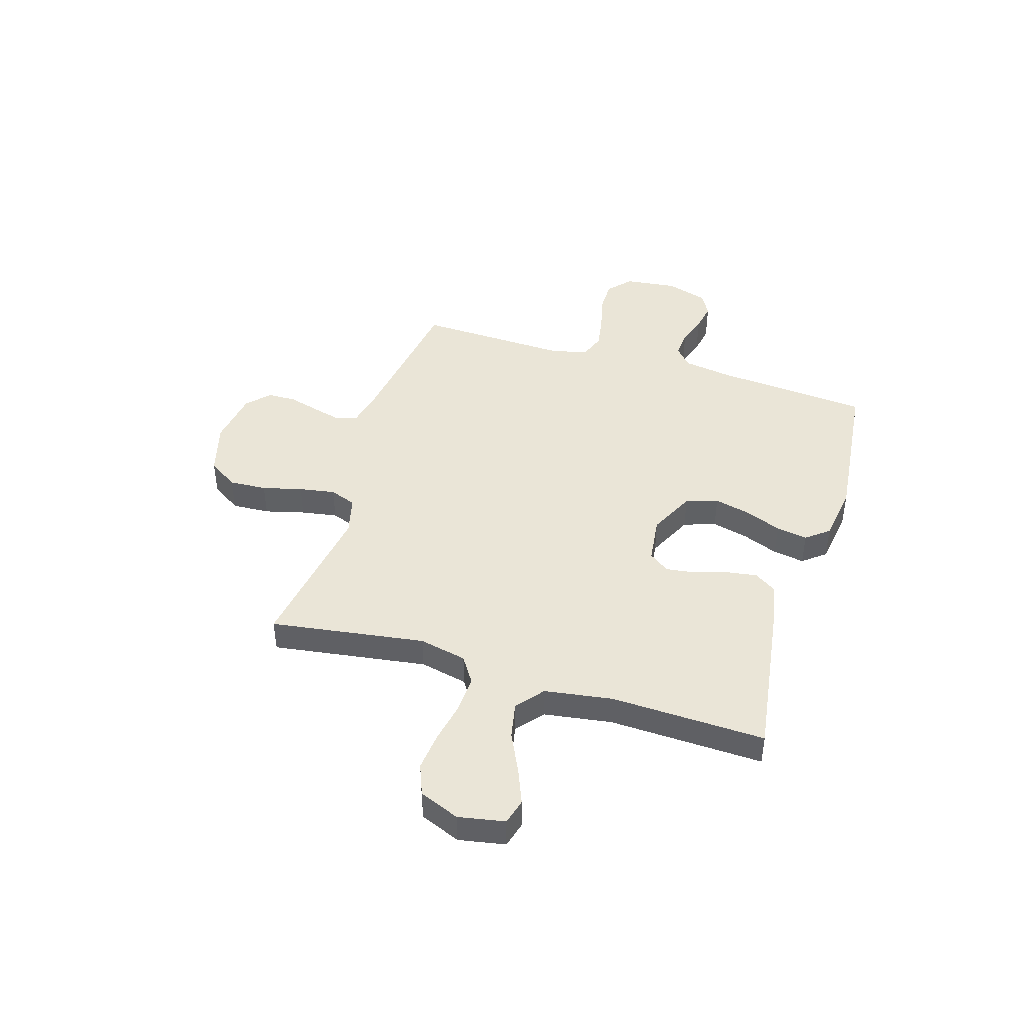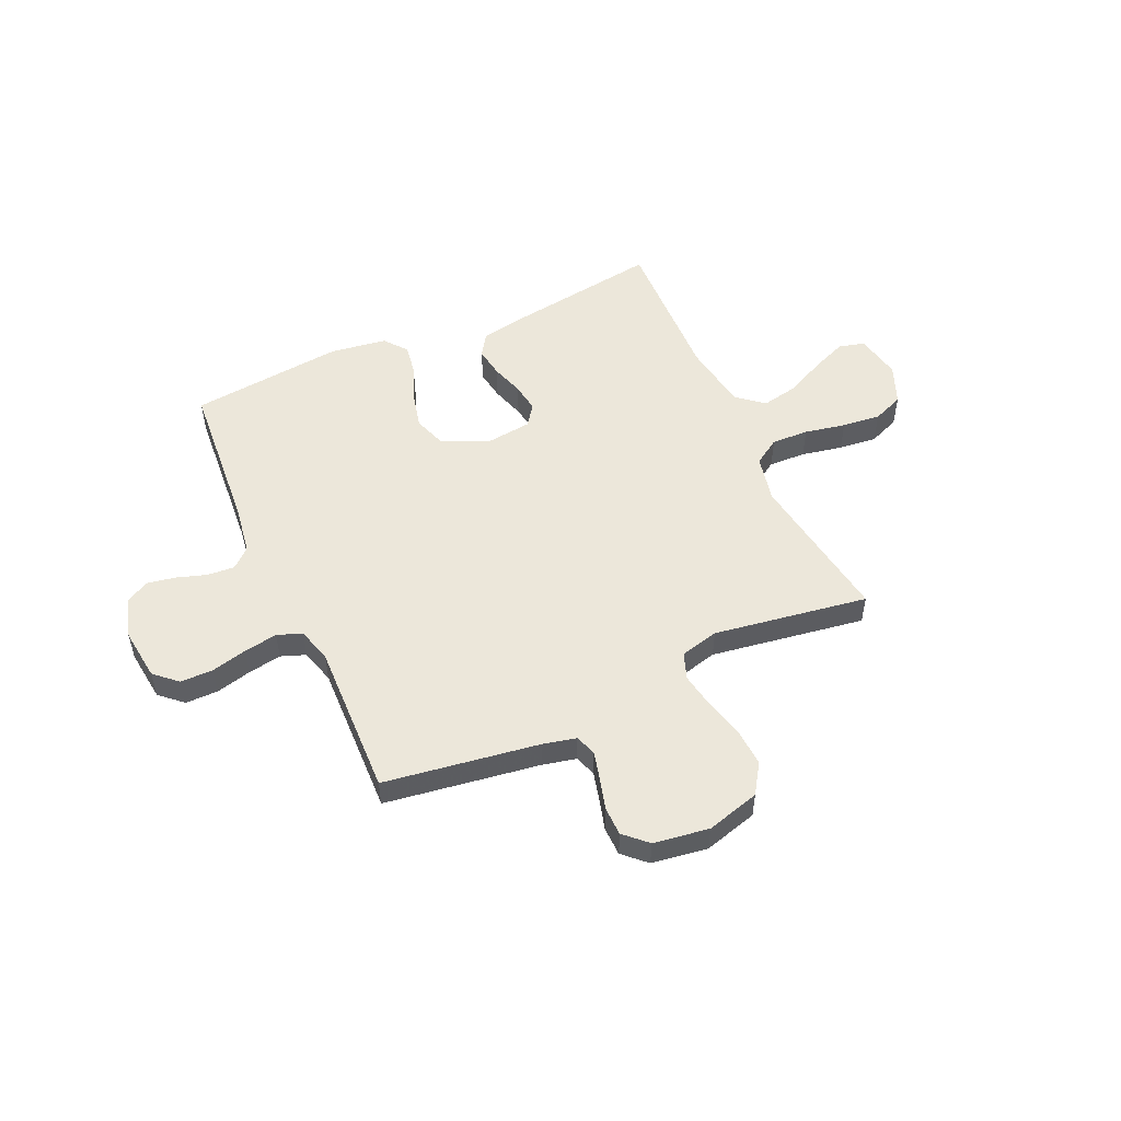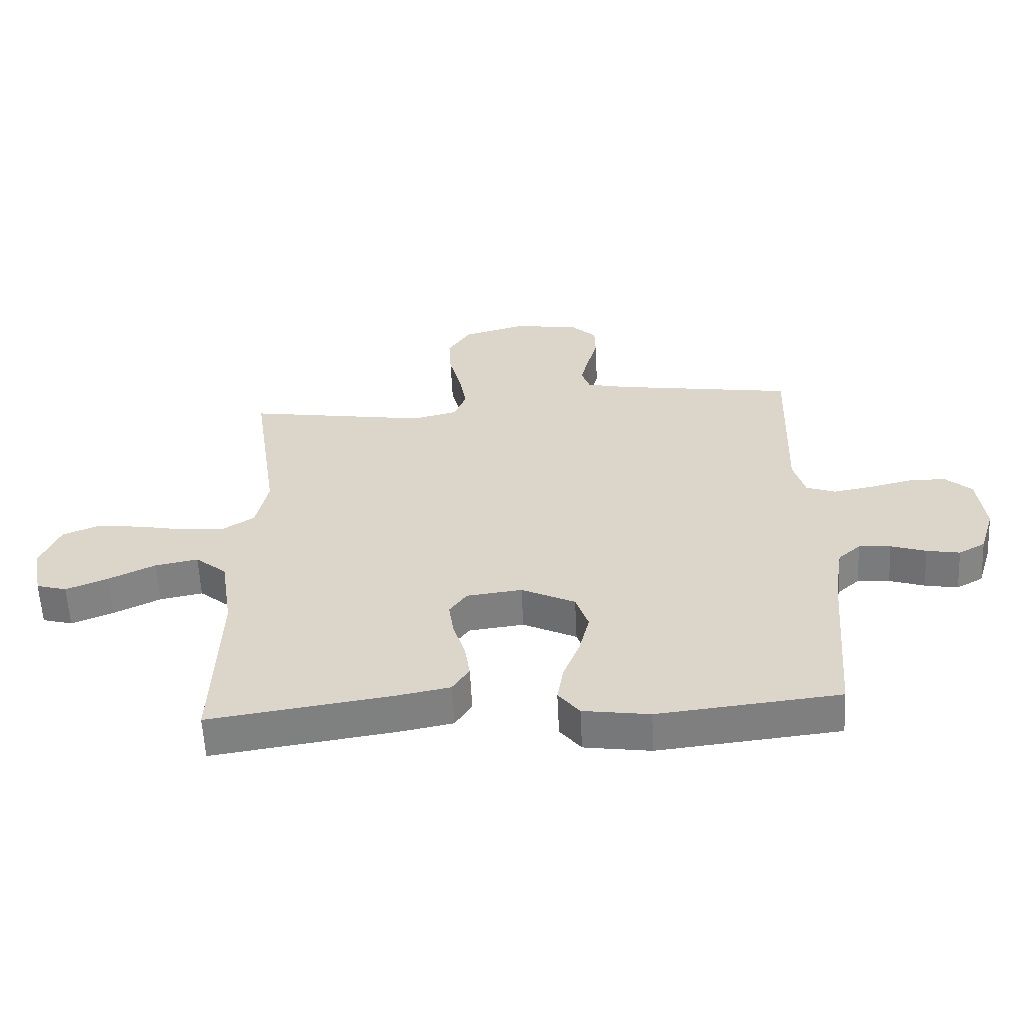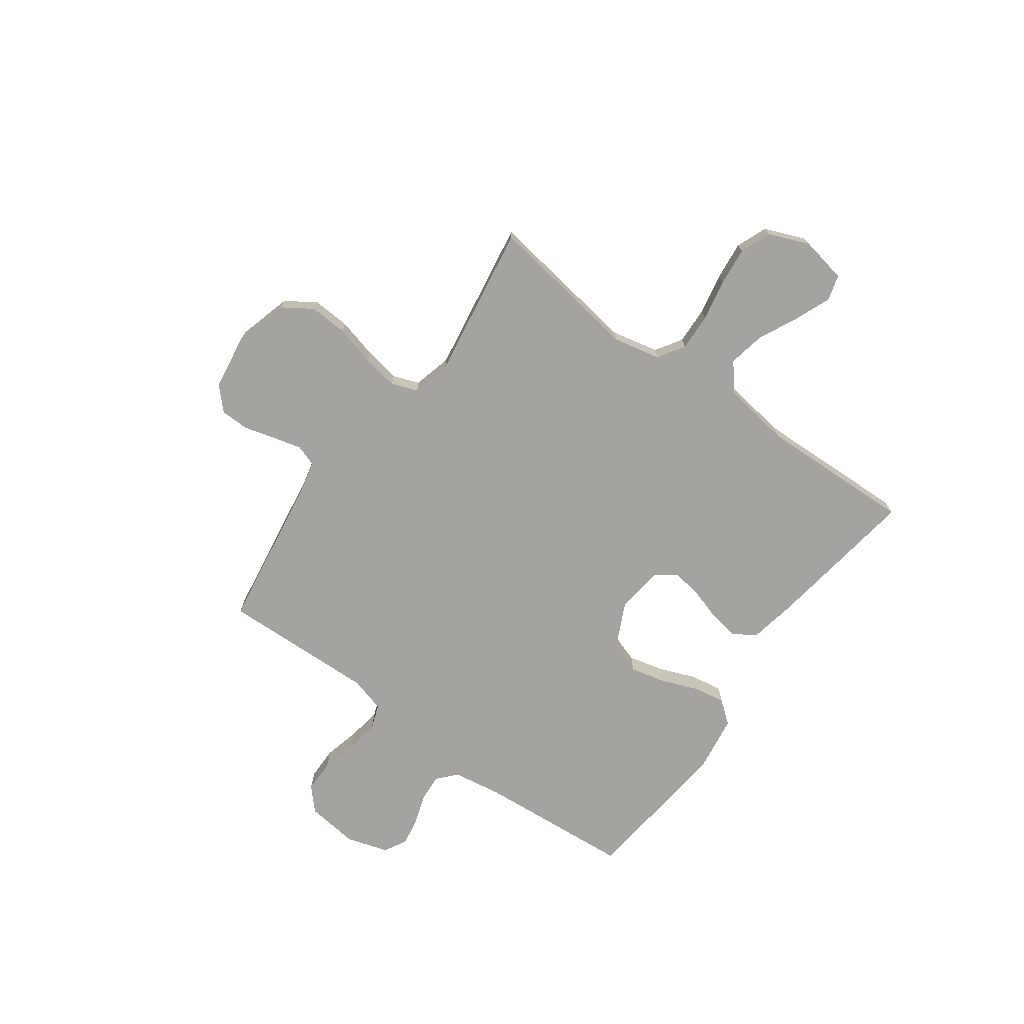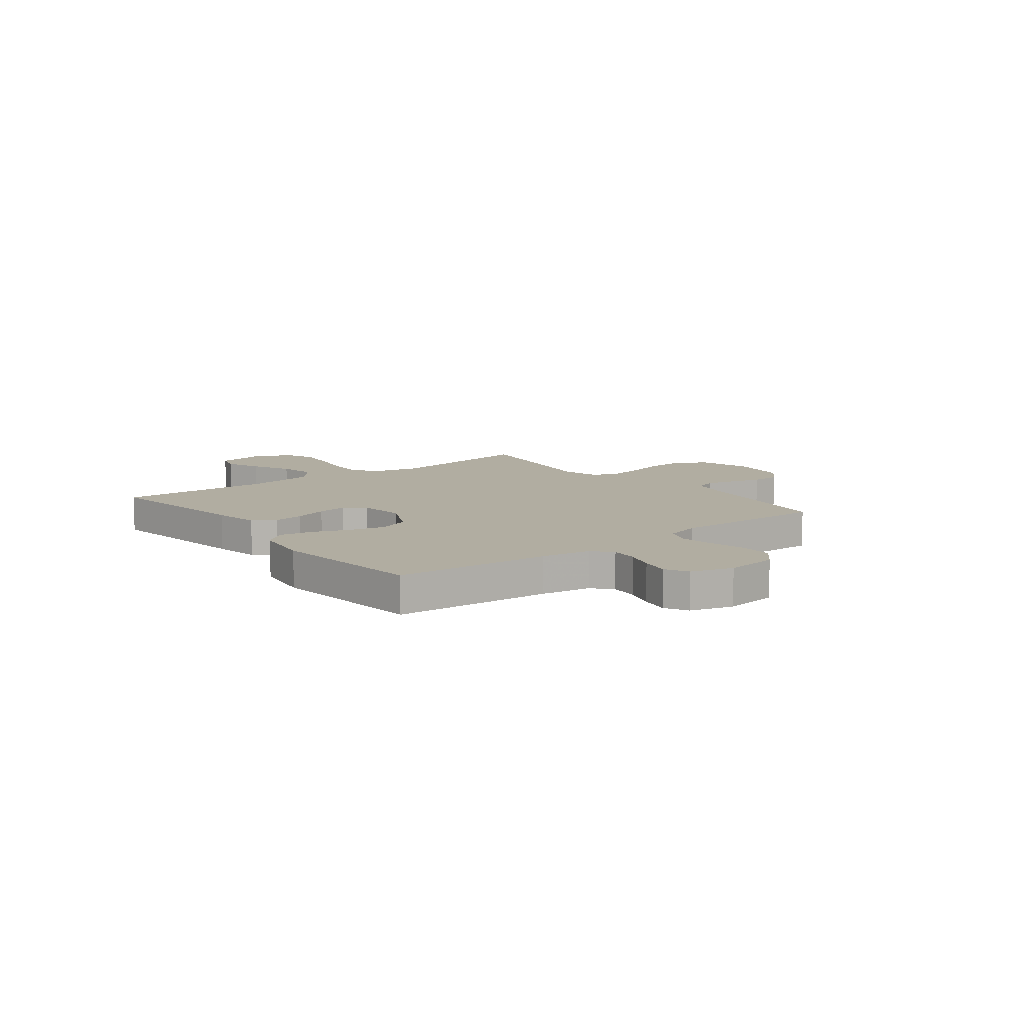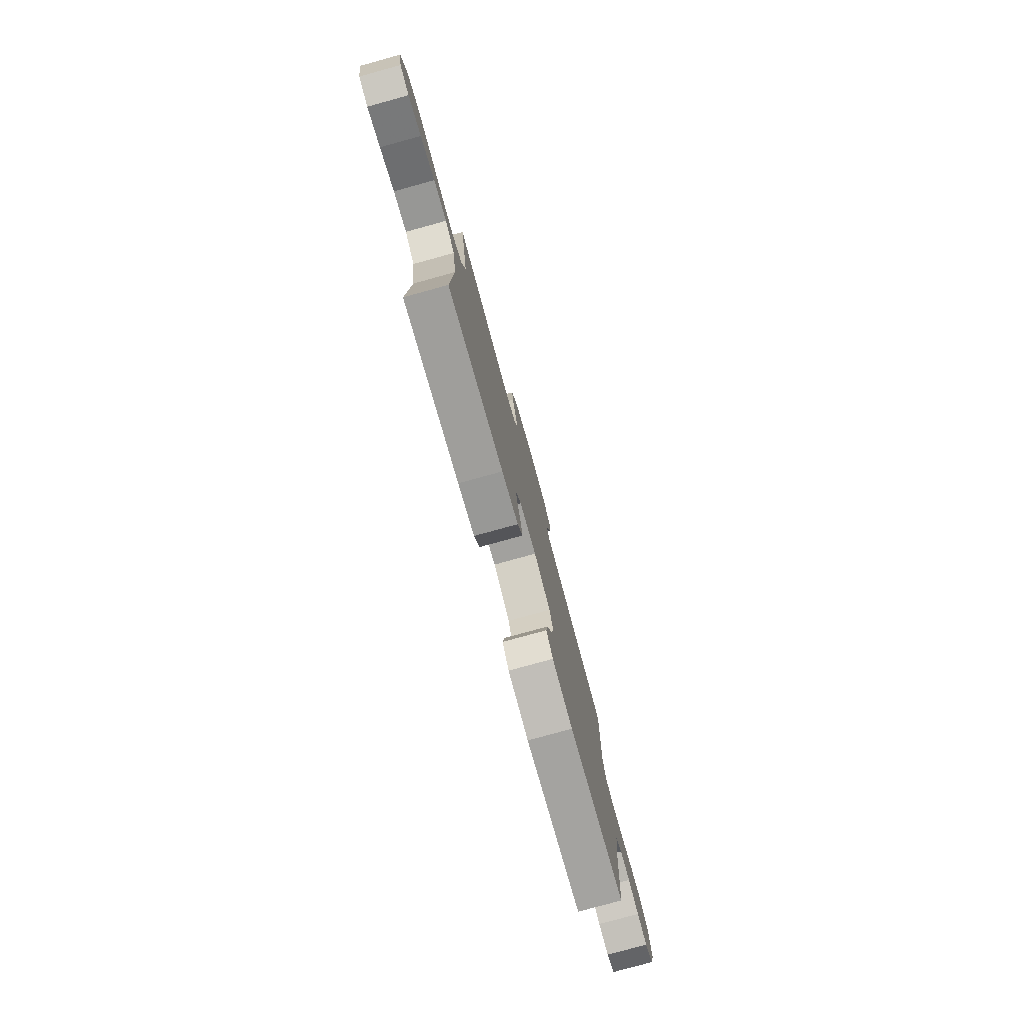
<metadata>
{"format":"obj","ext":"obj","renderer":"f3d","projection":"perspective","resolution":1024,"background":"white","views":[{"elev":44.1,"azim":107.1,"up":"+Y"},{"elev":52.1,"azim":-24.4,"up":"+Y"},{"elev":-59.1,"azim":-177.2,"up":"+Z"},{"elev":-72.9,"azim":54.1,"up":"+Y"},{"elev":10.3,"azim":-127.9,"up":"+Y"},{"elev":-78.6,"azim":105.4,"up":"+Z"}]}
</metadata>
<code>
v 0.5 0.07 -0.5
v 0.2 0.07 -0.456
v 0.111 0.07 -0.439
v 0.083 0.07 -0.396
v 0.092 0.07 -0.337
v 0.112 0.07 -0.273
v 0.12 0.07 -0.216
v 0.091 0.07 -0.176
v 0 0.07 -0.165
v -0.089 0.07 -0.208
v -0.11 0.07 -0.27
v -0.093 0.07 -0.34
v -0.065 0.07 -0.411
v -0.055 0.07 -0.472
v -0.09 0.07 -0.516
v -0.2 0.07 -0.532
v -0.5 0.07 -0.5
v -0.524 0.07 -0.2
v -0.539 0.07 -0.105
v -0.576 0.07 -0.072
v -0.629 0.07 -0.076
v -0.687 0.07 -0.095
v -0.742 0.07 -0.105
v -0.786 0.07 -0.081
v -0.811 0.07 0
v -0.799 0.07 0.102
v -0.755 0.07 0.142
v -0.692 0.07 0.142
v -0.622 0.07 0.125
v -0.557 0.07 0.114
v -0.509 0.07 0.132
v -0.49 0.07 0.2
v -0.5 0.07 0.5
v -0.2 0.07 0.545
v -0.135 0.07 0.56
v -0.121 0.07 0.601
v -0.135 0.07 0.656
v -0.152 0.07 0.717
v -0.151 0.07 0.773
v -0.108 0.07 0.814
v 0 0.07 0.83
v 0.104 0.07 0.801
v 0.142 0.07 0.743
v 0.138 0.07 0.67
v 0.118 0.07 0.593
v 0.106 0.07 0.523
v 0.125 0.07 0.472
v 0.2 0.07 0.453
v 0.5 0.07 0.5
v 0.456 0.07 0.2
v 0.476 0.07 0.108
v 0.527 0.07 0.075
v 0.599 0.07 0.078
v 0.679 0.07 0.094
v 0.754 0.07 0.102
v 0.814 0.07 0.078
v 0.846 0.07 0
v 0.829 0.07 -0.09
v 0.779 0.07 -0.104
v 0.71 0.07 -0.076
v 0.633 0.07 -0.039
v 0.562 0.07 -0.025
v 0.51 0.07 -0.068
v 0.49 0.07 -0.2
v 0.5 0 -0.5
v 0.2 0 -0.456
v 0.111 0 -0.439
v 0.083 0 -0.396
v 0.092 0 -0.337
v 0.112 0 -0.273
v 0.12 0 -0.216
v 0.091 0 -0.176
v 0 0 -0.165
v -0.089 0 -0.208
v -0.11 0 -0.27
v -0.093 0 -0.34
v -0.065 0 -0.411
v -0.055 0 -0.472
v -0.09 0 -0.516
v -0.2 0 -0.532
v -0.5 0 -0.5
v -0.524 0 -0.2
v -0.539 0 -0.105
v -0.576 0 -0.072
v -0.629 0 -0.076
v -0.687 0 -0.095
v -0.742 0 -0.105
v -0.786 0 -0.081
v -0.811 0 0
v -0.799 0 0.102
v -0.755 0 0.142
v -0.692 0 0.142
v -0.622 0 0.125
v -0.557 0 0.114
v -0.509 0 0.132
v -0.49 0 0.2
v -0.5 0 0.5
v -0.2 0 0.545
v -0.135 0 0.56
v -0.121 0 0.601
v -0.135 0 0.656
v -0.152 0 0.717
v -0.151 0 0.773
v -0.108 0 0.814
v 0 0 0.83
v 0.104 0 0.801
v 0.142 0 0.743
v 0.138 0 0.67
v 0.118 0 0.593
v 0.106 0 0.523
v 0.125 0 0.472
v 0.2 0 0.453
v 0.5 0 0.5
v 0.456 0 0.2
v 0.476 0 0.108
v 0.527 0 0.075
v 0.599 0 0.078
v 0.679 0 0.094
v 0.754 0 0.102
v 0.814 0 0.078
v 0.846 0 0
v 0.829 0 -0.09
v 0.779 0 -0.104
v 0.71 0 -0.076
v 0.633 0 -0.039
v 0.562 0 -0.025
v 0.51 0 -0.068
v 0.49 0 -0.2
f 59 60 61
f 58 59 61
f 57 58 61
f 56 57 61
f 55 56 61
f 54 55 61
f 53 54 61
f 52 53 61 62
f 51 52 62 63
f 48 49 50
f 51 63 64
f 50 51 64
f 48 50 64
f 47 48 64
f 43 44 45
f 42 43 45
f 41 42 45
f 40 41 45
f 39 40 45
f 38 39 45
f 37 38 45
f 36 37 45 46
f 35 36 46 47
f 32 33 34
f 35 47 64
f 34 35 64
f 32 34 64
f 31 32 64
f 27 28 29
f 26 27 29
f 25 26 29
f 24 25 29
f 23 24 29
f 22 23 29
f 21 22 29
f 20 21 29 30
f 30 31 64
f 20 30 64
f 19 20 64
f 16 17 18
f 15 16 18
f 14 15 18
f 13 14 18
f 12 13 18
f 11 12 18 19
f 4 5 6
f 3 4 6
f 2 3 6
f 1 2 6
f 64 1 6
f 64 6 7
f 10 11 19
f 9 10 19
f 9 19 64
f 8 9 64
f 7 8 64
f 125 124 123
f 125 123 122
f 125 122 121
f 125 121 120
f 125 120 119
f 125 119 118
f 125 118 117
f 126 125 117 116
f 127 126 116 115
f 114 113 112
f 128 127 115
f 128 115 114
f 128 114 112
f 128 112 111
f 109 108 107
f 109 107 106
f 109 106 105
f 109 105 104
f 109 104 103
f 109 103 102
f 109 102 101
f 110 109 101 100
f 111 110 100 99
f 98 97 96
f 128 111 99
f 128 99 98
f 128 98 96
f 128 96 95
f 93 92 91
f 93 91 90
f 93 90 89
f 93 89 88
f 93 88 87
f 93 87 86
f 93 86 85
f 94 93 85 84
f 128 95 94
f 128 94 84
f 128 84 83
f 82 81 80
f 82 80 79
f 82 79 78
f 82 78 77
f 82 77 76
f 83 82 76 75
f 70 69 68
f 70 68 67
f 70 67 66
f 70 66 65
f 70 65 128
f 71 70 128
f 83 75 74
f 83 74 73
f 128 83 73
f 128 73 72
f 128 72 71
f 1 65 66 2
f 2 66 67 3
f 3 67 68 4
f 4 68 69 5
f 5 69 70 6
f 6 70 71 7
f 7 71 72 8
f 8 72 73 9
f 9 73 74 10
f 10 74 75 11
f 11 75 76 12
f 12 76 77 13
f 13 77 78 14
f 14 78 79 15
f 15 79 80 16
f 16 80 81 17
f 17 81 82 18
f 18 82 83 19
f 19 83 84 20
f 20 84 85 21
f 21 85 86 22
f 22 86 87 23
f 23 87 88 24
f 24 88 89 25
f 25 89 90 26
f 26 90 91 27
f 27 91 92 28
f 28 92 93 29
f 29 93 94 30
f 30 94 95 31
f 31 95 96 32
f 32 96 97 33
f 33 97 98 34
f 34 98 99 35
f 35 99 100 36
f 36 100 101 37
f 37 101 102 38
f 38 102 103 39
f 39 103 104 40
f 40 104 105 41
f 41 105 106 42
f 42 106 107 43
f 43 107 108 44
f 44 108 109 45
f 45 109 110 46
f 46 110 111 47
f 47 111 112 48
f 48 112 113 49
f 49 113 114 50
f 50 114 115 51
f 51 115 116 52
f 52 116 117 53
f 53 117 118 54
f 54 118 119 55
f 55 119 120 56
f 56 120 121 57
f 57 121 122 58
f 58 122 123 59
f 59 123 124 60
f 60 124 125 61
f 61 125 126 62
f 62 126 127 63
f 63 127 128 64
f 64 128 65 1

</code>
